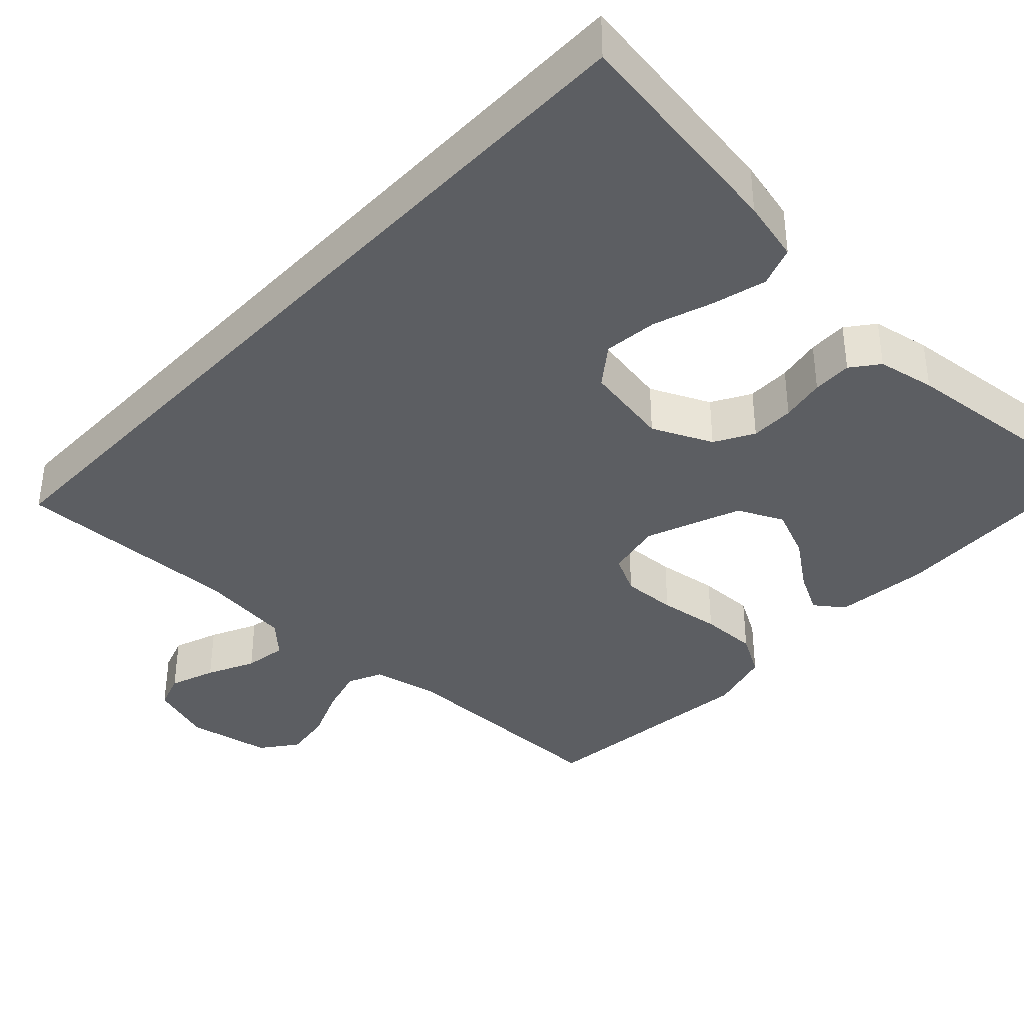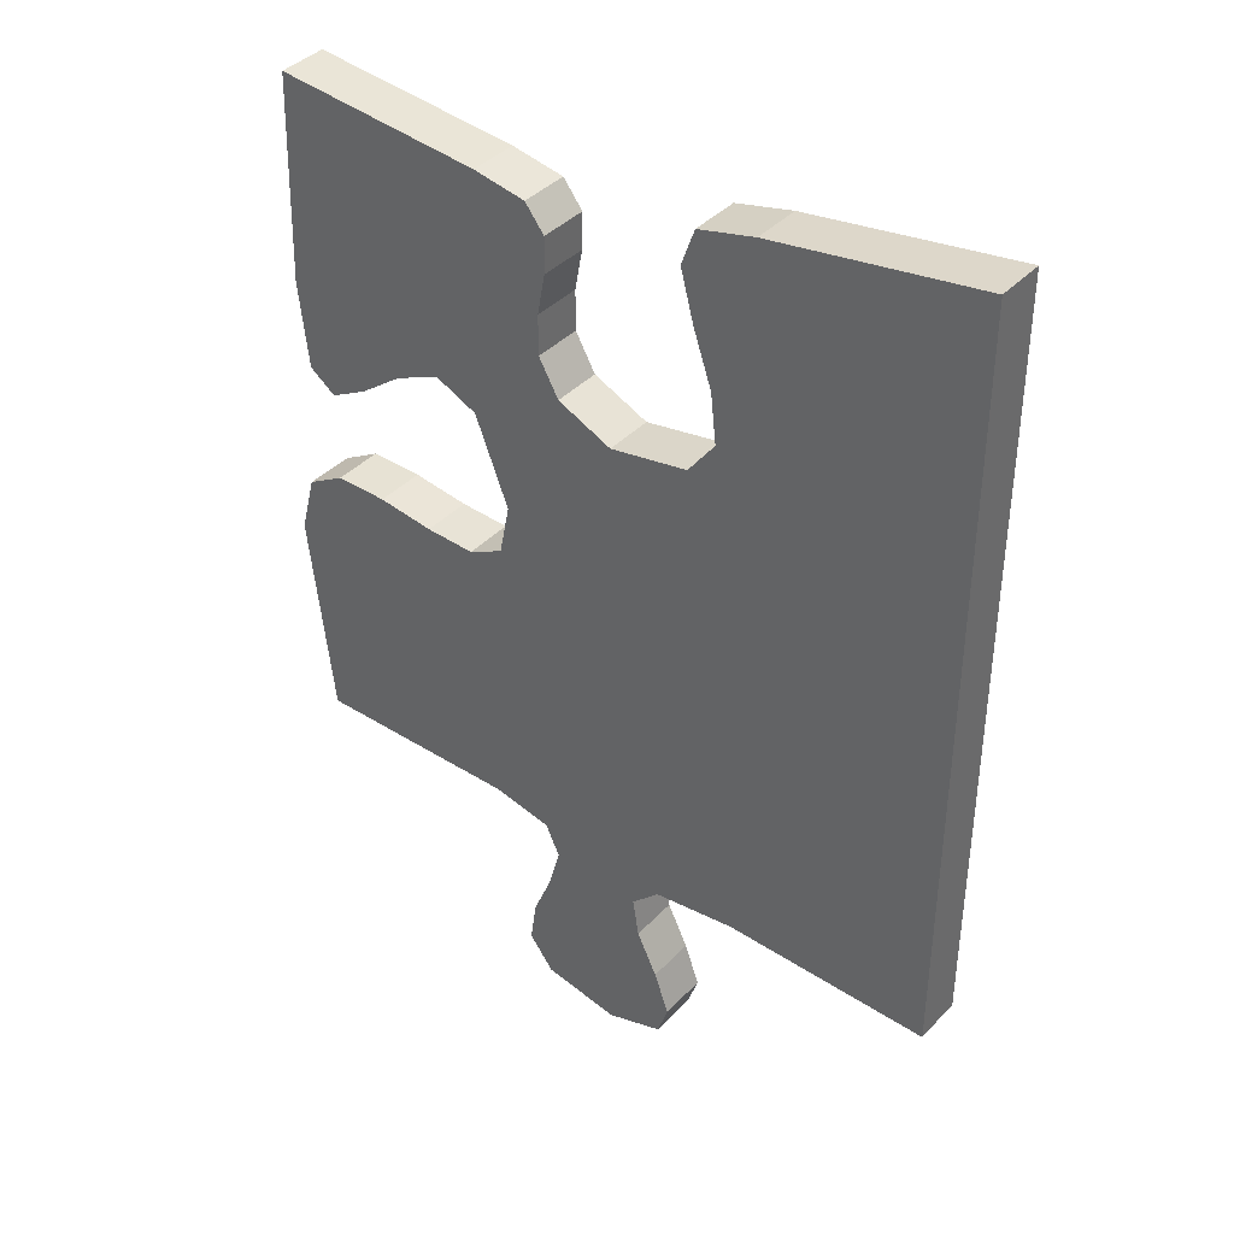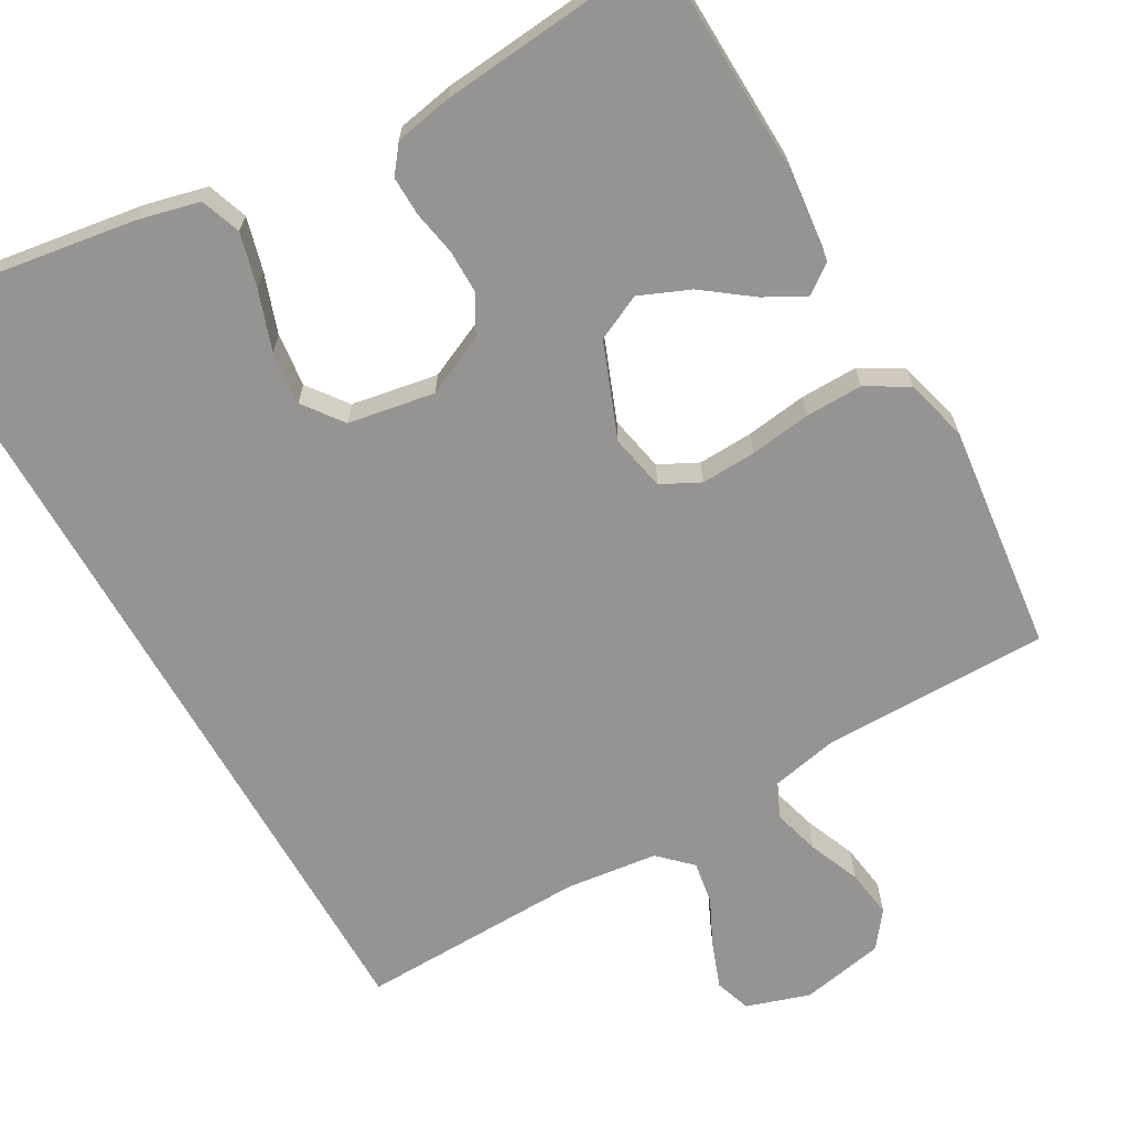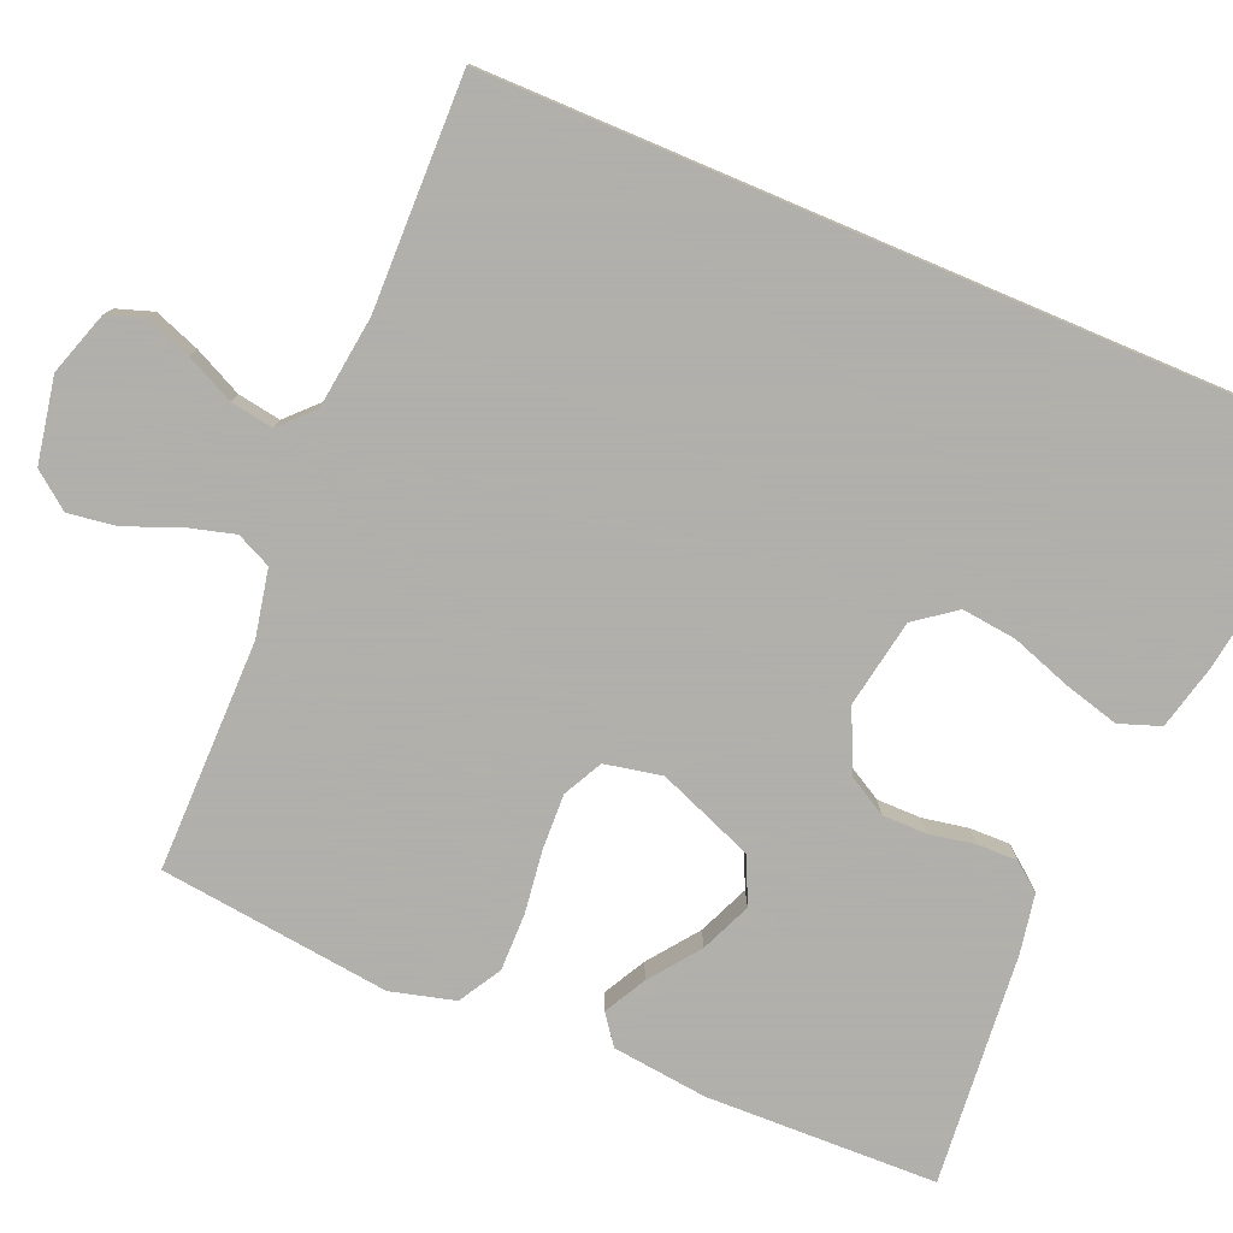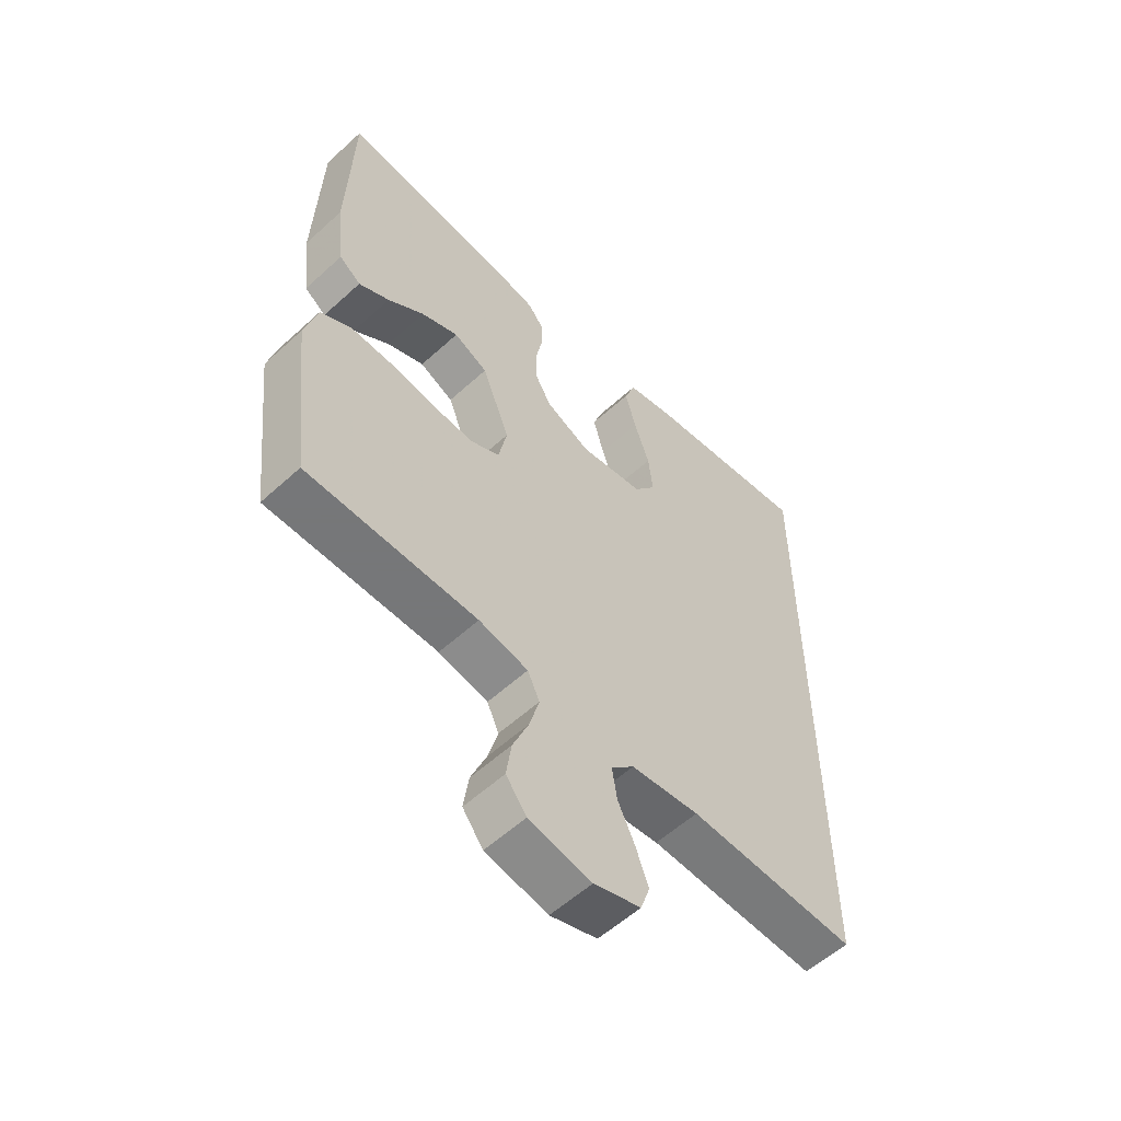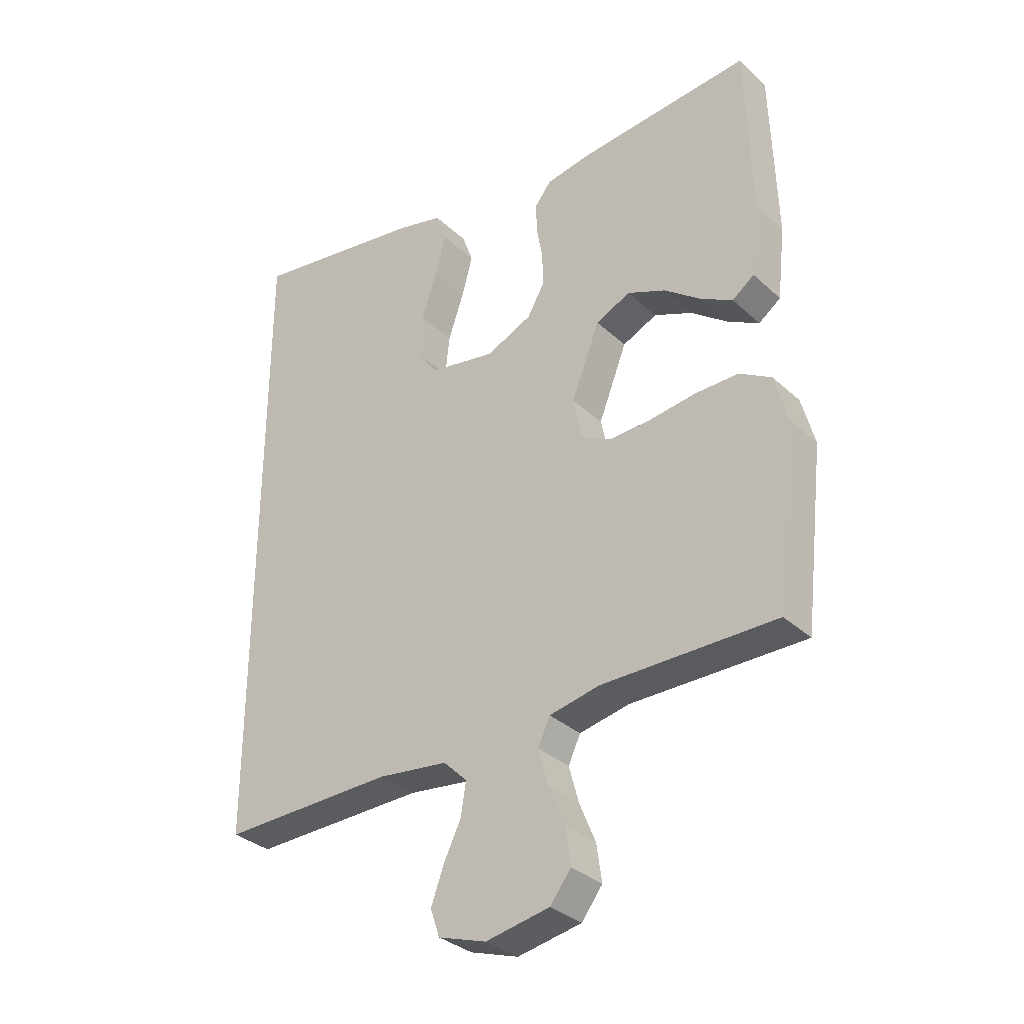
<metadata>
{"format":"obj","ext":"obj","renderer":"f3d","projection":"perspective","resolution":1024,"background":"white","views":[{"elev":-38.1,"azim":-43.1,"up":"+Y"},{"elev":39.3,"azim":-141.8,"up":"+Z"},{"elev":-67.2,"azim":29.7,"up":"+Y"},{"elev":-78.4,"azim":-113.0,"up":"+Y"},{"elev":-57.1,"azim":133.5,"up":"+Z"},{"elev":-32.9,"azim":38.7,"up":"+Z"}]}
</metadata>
<code>
v -0.5 0.07 0.577
v -0.2 0.07 0.531
v -0.118 0.07 0.511
v -0.099 0.07 0.458
v -0.118 0.07 0.387
v -0.145 0.07 0.309
v -0.153 0.07 0.238
v -0.114 0.07 0.186
v 0 0.07 0.166
v 0.079 0.07 0.202
v 0.108 0.07 0.253
v 0.108 0.07 0.311
v 0.097 0.07 0.37
v 0.096 0.07 0.422
v 0.124 0.07 0.458
v 0.2 0.07 0.472
v 0.5 0.07 0.5
v 0.509 0.07 0.2
v 0.495 0.07 0.076
v 0.457 0.07 0.048
v 0.403 0.07 0.077
v 0.339 0.07 0.125
v 0.273 0.07 0.153
v 0.213 0.07 0.125
v 0.164 0.07 0
v 0.179 0.07 -0.074
v 0.23 0.07 -0.1
v 0.302 0.07 -0.097
v 0.383 0.07 -0.086
v 0.458 0.07 -0.085
v 0.513 0.07 -0.117
v 0.535 0.07 -0.2
v 0.5 0.07 -0.5
v 0.2 0.07 -0.5
v 0.113 0.07 -0.518
v 0.092 0.07 -0.563
v 0.109 0.07 -0.625
v 0.137 0.07 -0.693
v 0.146 0.07 -0.756
v 0.11 0.07 -0.803
v 0 0.07 -0.824
v -0.083 0.07 -0.797
v -0.099 0.07 -0.75
v -0.077 0.07 -0.69
v -0.047 0.07 -0.628
v -0.038 0.07 -0.572
v -0.079 0.07 -0.532
v -0.2 0.07 -0.517
v -0.5 0.07 -0.524
v -0.5 0 0.577
v -0.2 0 0.531
v -0.118 0 0.511
v -0.099 0 0.458
v -0.118 0 0.387
v -0.145 0 0.309
v -0.153 0 0.238
v -0.114 0 0.186
v 0 0 0.166
v 0.079 0 0.202
v 0.108 0 0.253
v 0.108 0 0.311
v 0.097 0 0.37
v 0.096 0 0.422
v 0.124 0 0.458
v 0.2 0 0.472
v 0.5 0 0.5
v 0.509 0 0.2
v 0.495 0 0.076
v 0.457 0 0.048
v 0.403 0 0.077
v 0.339 0 0.125
v 0.273 0 0.153
v 0.213 0 0.125
v 0.164 0 0
v 0.179 0 -0.074
v 0.23 0 -0.1
v 0.302 0 -0.097
v 0.383 0 -0.086
v 0.458 0 -0.085
v 0.513 0 -0.117
v 0.535 0 -0.2
v 0.5 0 -0.5
v 0.2 0 -0.5
v 0.113 0 -0.518
v 0.092 0 -0.563
v 0.109 0 -0.625
v 0.137 0 -0.693
v 0.146 0 -0.756
v 0.11 0 -0.803
v 0 0 -0.824
v -0.083 0 -0.797
v -0.099 0 -0.75
v -0.077 0 -0.69
v -0.047 0 -0.628
v -0.038 0 -0.572
v -0.079 0 -0.532
v -0.2 0 -0.517
v -0.5 0 -0.524
f 48 49 1 2
f 47 48 2
f 46 47 2
f 43 44 45
f 42 43 45
f 41 42 45
f 40 41 45
f 39 40 45
f 38 39 45
f 37 38 45
f 36 37 45 46
f 35 36 46
f 32 33 34
f 31 32 34
f 30 31 34
f 29 30 34
f 28 29 34
f 27 28 34 35
f 26 27 35 46
f 20 21 22
f 19 20 22
f 18 19 22
f 17 18 22
f 16 17 22
f 15 16 22
f 14 15 22
f 13 14 22
f 12 13 22
f 11 12 22 23
f 10 11 23 24
f 4 5 6
f 3 4 6
f 2 3 6
f 2 6 7
f 46 2 7
f 25 26 46
f 9 10 24 25
f 8 9 25 46
f 7 8 46
f 51 50 98 97
f 51 97 96
f 51 96 95
f 94 93 92
f 94 92 91
f 94 91 90
f 94 90 89
f 94 89 88
f 94 88 87
f 94 87 86
f 95 94 86 85
f 95 85 84
f 83 82 81
f 83 81 80
f 83 80 79
f 83 79 78
f 83 78 77
f 84 83 77 76
f 95 84 76 75
f 71 70 69
f 71 69 68
f 71 68 67
f 71 67 66
f 71 66 65
f 71 65 64
f 71 64 63
f 71 63 62
f 71 62 61
f 72 71 61 60
f 73 72 60 59
f 55 54 53
f 55 53 52
f 55 52 51
f 56 55 51
f 56 51 95
f 95 75 74
f 74 73 59 58
f 95 74 58 57
f 95 57 56
f 1 50 51 2
f 2 51 52 3
f 3 52 53 4
f 4 53 54 5
f 5 54 55 6
f 6 55 56 7
f 7 56 57 8
f 8 57 58 9
f 9 58 59 10
f 10 59 60 11
f 11 60 61 12
f 12 61 62 13
f 13 62 63 14
f 14 63 64 15
f 15 64 65 16
f 16 65 66 17
f 17 66 67 18
f 18 67 68 19
f 19 68 69 20
f 20 69 70 21
f 21 70 71 22
f 22 71 72 23
f 23 72 73 24
f 24 73 74 25
f 25 74 75 26
f 26 75 76 27
f 27 76 77 28
f 28 77 78 29
f 29 78 79 30
f 30 79 80 31
f 31 80 81 32
f 32 81 82 33
f 33 82 83 34
f 34 83 84 35
f 35 84 85 36
f 36 85 86 37
f 37 86 87 38
f 38 87 88 39
f 39 88 89 40
f 40 89 90 41
f 41 90 91 42
f 42 91 92 43
f 43 92 93 44
f 44 93 94 45
f 45 94 95 46
f 46 95 96 47
f 47 96 97 48
f 48 97 98 49
f 49 98 50 1

</code>
